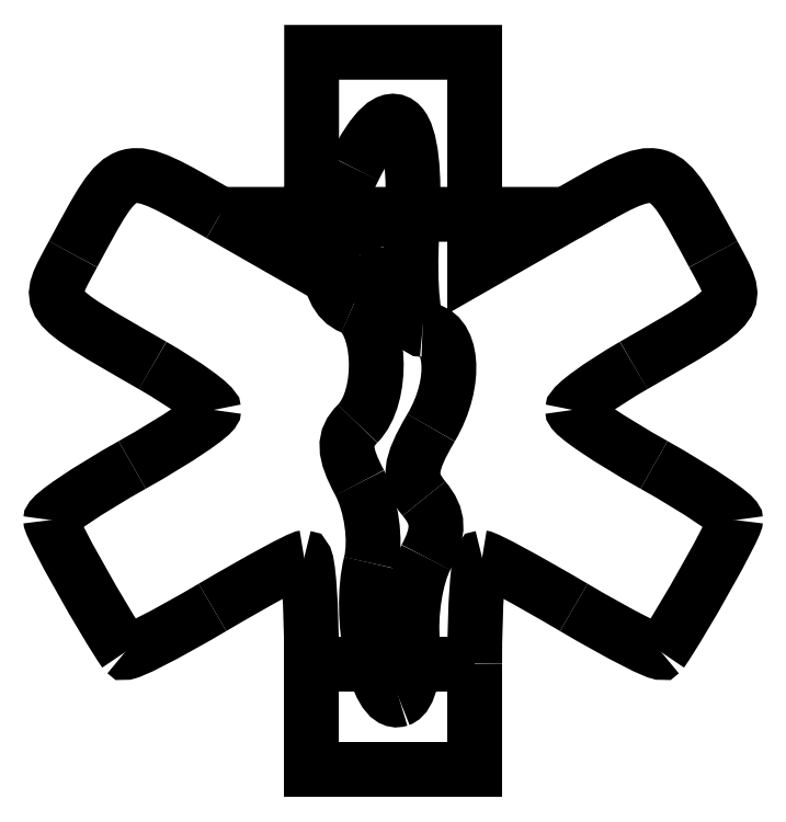
<metadata>
{"format":"dxf","ext":"dxf","renderer":"ezdxf+matplotlib","layout":"modelspace","background":"white","min_lineweight":24,"dpi":150}
</metadata>
<code>
0
SECTION
2
ENTITIES
0
SPLINE
8
Layer_1
70
8
71
3
72
8
73
4
74
0
40
0
40
0
40
0
40
0
40
1
40
1
40
1
40
1
10
528.2
20
119
30
0
10
528.2
20
121.9
30
0
10
528.1
20
124.2
30
0
10
527.9
20
124.2
30
0
0
SPLINE
8
Layer_1
70
8
71
3
72
8
73
4
74
0
40
0
40
0
40
0
40
0
40
1
40
1
40
1
40
1
10
527.9
20
124.2
30
0
10
527.7
20
124.2
30
0
10
525.6
20
123.1
30
0
10
523.4
20
121.8
30
0
0
SPLINE
8
Layer_1
70
8
71
3
72
8
73
4
74
0
40
0
40
0
40
0
40
0
40
1
40
1
40
1
40
1
10
523.4
20
121.8
30
0
10
521.1
20
120.4
30
0
10
519.2
20
119.5
30
0
10
519.1
20
119.6
30
0
0
SPLINE
8
Layer_1
70
8
71
3
72
8
73
4
74
0
40
0
40
0
40
0
40
0
40
1
40
1
40
1
40
1
10
519.1
20
119.6
30
0
10
518
20
121.1
30
0
10
515.4
20
125.7
30
0
10
515.4
20
126.1
30
0
0
SPLINE
8
Layer_1
70
8
71
3
72
8
73
4
74
0
40
0
40
0
40
0
40
0
40
1
40
1
40
1
40
1
10
515.4
20
126.1
30
0
10
515.4
20
126.3
30
0
10
517.2
20
127.5
30
0
10
519.4
20
128.8
30
0
0
SPLINE
8
Layer_1
70
8
71
3
72
8
73
4
74
0
40
0
40
0
40
0
40
0
40
1
40
1
40
1
40
1
10
519.4
20
128.8
30
0
10
521.6
20
130
30
0
10
523.4
20
131.2
30
0
10
523.4
20
131.5
30
0
0
SPLINE
8
Layer_1
70
8
71
3
72
8
73
4
74
0
40
0
40
0
40
0
40
0
40
1
40
1
40
1
40
1
10
523.4
20
131.5
30
0
10
523.4
20
131.7
30
0
10
522.1
20
132.7
30
0
10
520.4
20
133.7
30
0
0
SPLINE
8
Layer_1
70
8
71
3
72
8
73
4
74
0
40
0
40
0
40
0
40
0
40
1
40
1
40
1
40
1
10
520.4
20
133.7
30
0
10
515
20
136.8
30
0
10
515.1
20
136.6
30
0
10
516.5
20
139.1
30
0
0
SPLINE
8
Layer_1
70
8
71
3
72
8
73
4
74
0
40
0
40
0
40
0
40
0
40
1
40
1
40
1
40
1
10
516.5
20
139.1
30
0
10
519.1
20
143.9
30
0
10
518.9
20
143.8
30
0
10
523.7
20
141.1
30
0
0
SPLINE
8
Layer_1
70
8
71
3
72
8
73
4
74
0
40
0
40
0
40
0
40
0
40
1
40
1
40
1
40
1
10
540.7
20
141.1
30
0
10
545.6
20
143.8
30
0
10
545.3
20
143.9
30
0
10
547.9
20
139.1
30
0
0
SPLINE
8
Layer_1
70
8
71
3
72
8
73
4
74
0
40
0
40
0
40
0
40
0
40
1
40
1
40
1
40
1
10
547.9
20
139.1
30
0
10
549.3
20
136.6
30
0
10
549.5
20
136.8
30
0
10
544
20
133.7
30
0
0
SPLINE
8
Layer_1
70
8
71
3
72
8
73
4
74
0
40
0
40
0
40
0
40
0
40
1
40
1
40
1
40
1
10
544
20
133.7
30
0
10
542.4
20
132.7
30
0
10
541
20
131.7
30
0
10
541
20
131.5
30
0
0
SPLINE
8
Layer_1
70
8
71
3
72
8
73
4
74
0
40
0
40
0
40
0
40
0
40
1
40
1
40
1
40
1
10
541
20
131.5
30
0
10
541
20
131.2
30
0
10
542.8
20
130
30
0
10
545
20
128.8
30
0
0
SPLINE
8
Layer_1
70
8
71
3
72
8
73
4
74
0
40
0
40
0
40
0
40
0
40
1
40
1
40
1
40
1
10
545
20
128.8
30
0
10
547.2
20
127.5
30
0
10
549
20
126.3
30
0
10
549
20
126.1
30
0
0
SPLINE
8
Layer_1
70
8
71
3
72
8
73
4
74
0
40
0
40
0
40
0
40
0
40
1
40
1
40
1
40
1
10
549
20
126.1
30
0
10
549
20
125.7
30
0
10
546.4
20
121.1
30
0
10
545.4
20
119.6
30
0
0
SPLINE
8
Layer_1
70
8
71
3
72
8
73
4
74
0
40
0
40
0
40
0
40
0
40
1
40
1
40
1
40
1
10
545.4
20
119.6
30
0
10
545.3
20
119.5
30
0
10
543.4
20
120.4
30
0
10
541.1
20
121.8
30
0
0
SPLINE
8
Layer_1
70
8
71
3
72
8
73
4
74
0
40
0
40
0
40
0
40
0
40
1
40
1
40
1
40
1
10
541.1
20
121.8
30
0
10
538.8
20
123.1
30
0
10
536.8
20
124.2
30
0
10
536.6
20
124.2
30
0
0
SPLINE
8
Layer_1
70
8
71
3
72
8
73
4
74
0
40
0
40
0
40
0
40
0
40
1
40
1
40
1
40
1
10
536.6
20
124.2
30
0
10
536.4
20
124.2
30
0
10
536.2
20
121.9
30
0
10
536.2
20
119
30
0
0
LWPOLYLINE
8
Layer_1
90
9
70
1
10
523.7
20
141.1
30
0
10
528.2
20
138.5
30
0
10
528.2
20
143.8
30
0
10
528.2
20
149
30
0
10
532.2
20
149
30
0
10
536.2
20
149
30
0
10
536.2
20
143.8
30
0
10
536.2
20
138.5
30
0
10
540.7
20
141.1
30
0
0
SPLINE
8
Layer_1
70
8
71
3
72
8
73
4
74
0
40
0
40
0
40
0
40
0
40
1
40
1
40
1
40
1
10
533.2
20
120.1
30
0
10
533
20
121.4
30
0
10
533.3
20
123.3
30
0
10
533.8
20
124.2
30
0
0
SPLINE
8
Layer_1
70
8
71
3
72
8
73
4
74
0
40
0
40
0
40
0
40
0
40
1
40
1
40
1
40
1
10
533.8
20
124.2
30
0
10
534.5
20
125.5
30
0
10
534.5
20
126.2
30
0
10
533.7
20
127.1
30
0
0
SPLINE
8
Layer_1
70
8
71
3
72
8
73
4
74
0
40
0
40
0
40
0
40
0
40
1
40
1
40
1
40
1
10
533.7
20
127.1
30
0
10
532.9
20
128.1
30
0
10
533
20
128.8
30
0
10
534.1
20
130.6
30
0
0
SPLINE
8
Layer_1
70
8
71
3
72
8
73
4
74
0
40
0
40
0
40
0
40
0
40
1
40
1
40
1
40
1
10
534.1
20
130.6
30
0
10
535.4
20
132.9
30
0
10
535.2
20
135.4
30
0
10
533.7
20
135.4
30
0
0
SPLINE
8
Layer_1
70
8
71
3
72
8
73
4
74
0
40
0
40
0
40
0
40
0
40
1
40
1
40
1
40
1
10
533.7
20
135.4
30
0
10
533.2
20
135.4
30
0
10
533
20
137.5
30
0
10
533.1
20
140.4
30
0
0
SPLINE
8
Layer_1
70
8
71
3
72
8
73
4
74
0
40
0
40
0
40
0
40
0
40
1
40
1
40
1
40
1
10
533.1
20
140.4
30
0
10
533.5
20
146.1
30
0
10
532.3
20
147.3
30
0
10
530.3
20
143.3
30
0
0
SPLINE
8
Layer_1
70
8
71
3
72
8
73
4
74
0
40
0
40
0
40
0
40
0
40
1
40
1
40
1
40
1
10
530.3
20
143.3
30
0
10
528.7
20
140.1
30
0
10
528.7
20
137.1
30
0
10
530.2
20
136.5
30
0
0
SPLINE
8
Layer_1
70
8
71
3
72
8
73
4
74
0
40
0
40
0
40
0
40
0
40
1
40
1
40
1
40
1
10
530.2
20
136.5
30
0
10
531.6
20
136
30
0
10
531.8
20
132.1
30
0
10
530.5
20
130.8
30
0
0
SPLINE
8
Layer_1
70
8
71
3
72
8
73
4
74
0
40
0
40
0
40
0
40
0
40
1
40
1
40
1
40
1
10
530.5
20
130.8
30
0
10
529.7
20
130.1
30
0
10
529.8
20
129.4
30
0
10
530.6
20
127.9
30
0
0
SPLINE
8
Layer_1
70
8
71
3
72
8
73
4
74
0
40
0
40
0
40
0
40
0
40
1
40
1
40
1
40
1
10
530.6
20
127.9
30
0
10
531.2
20
126.8
30
0
10
531.4
20
125.1
30
0
10
531.1
20
124
30
0
0
SPLINE
8
Layer_1
70
8
71
3
72
8
73
4
74
0
40
0
40
0
40
0
40
0
40
1
40
1
40
1
40
1
10
531.1
20
124
30
0
10
530.5
20
121.3
30
0
10
531.4
20
116.9
30
0
10
532.5
20
117.3
30
0
0
SPLINE
8
Layer_1
70
8
71
3
72
8
73
4
74
0
40
0
40
0
40
0
40
0
40
1
40
1
40
1
40
1
10
532.5
20
117.3
30
0
10
533
20
117.4
30
0
10
533.3
20
118.7
30
0
10
533.2
20
120.1
30
0
0
LWPOLYLINE
8
Layer_1
90
6
70
1
10
536.2
20
119
30
0
10
536.2
20
113.8
30
0
10
532.2
20
113.8
30
0
10
528.2
20
113.8
30
0
10
528.2
20
119
30
0
10
528.2
20
119
30
0
0
SPLINE
8
Layer_1
70
8
71
3
72
8
73
4
74
0
40
0
40
0
40
0
40
0
40
1
40
1
40
1
40
1
10
530.3
20
139
30
0
10
530.1
20
139.6
30
0
10
530.2
20
140.4
30
0
10
530.7
20
140.6
30
0
0
SPLINE
8
Layer_1
70
8
71
3
72
8
73
4
74
0
40
0
40
0
40
0
40
0
40
1
40
1
40
1
40
1
10
530.7
20
140.6
30
0
10
531.1
20
140.9
30
0
10
531.4
20
140.4
30
0
10
531.4
20
139.5
30
0
0
SPLINE
8
Layer_1
70
8
71
3
72
8
73
4
74
0
40
0
40
0
40
0
40
0
40
1
40
1
40
1
40
1
10
531.4
20
139.5
30
0
10
531.4
20
137.5
30
0
10
531
20
137.3
30
0
10
530.3
20
139
30
0
0
LWPOLYLINE
8
Layer_1
90
2
70
1
10
533.2
20
120.1
30
0
10
533.2
20
120.1
30
0
0
LWPOLYLINE
8
Layer_1
90
2
70
1
10
530.3
20
139
30
0
10
530.3
20
139
30
0
0
ENDSEC
0
EOF

</code>
